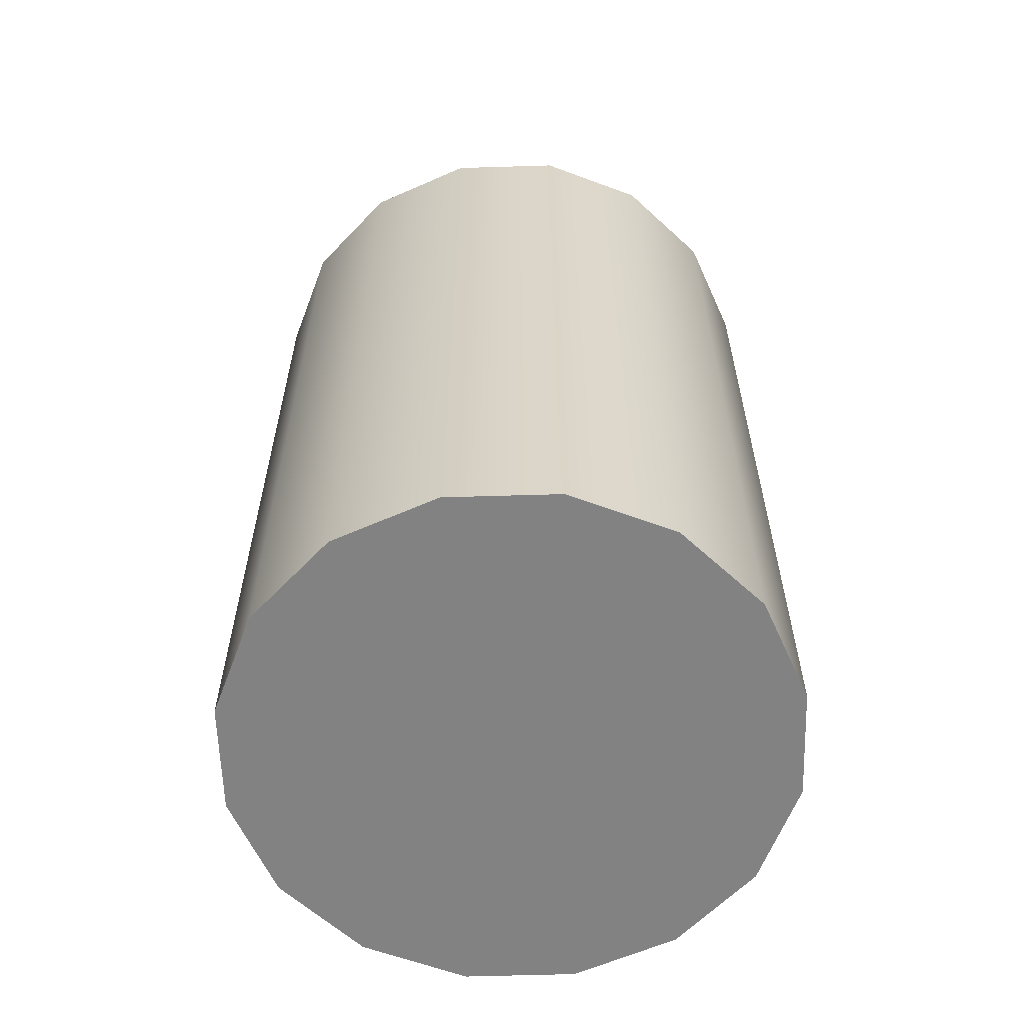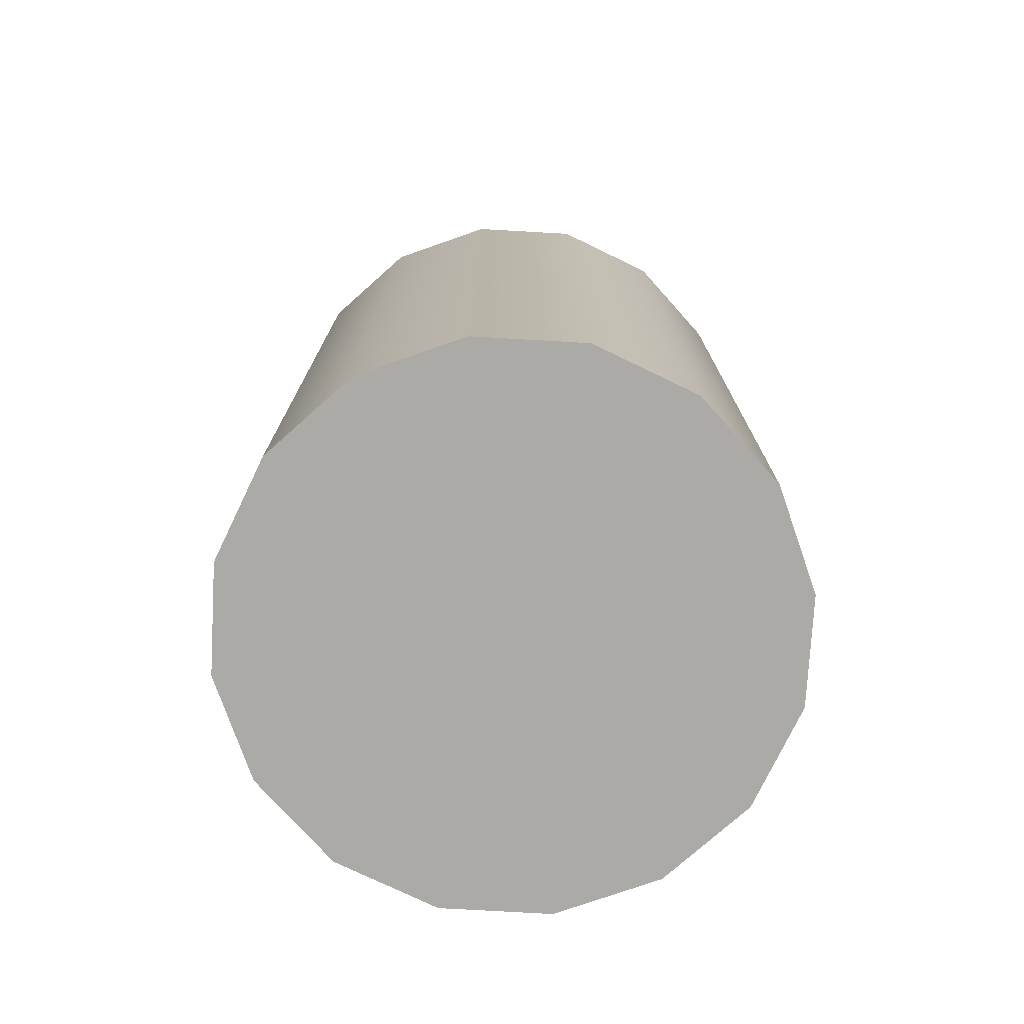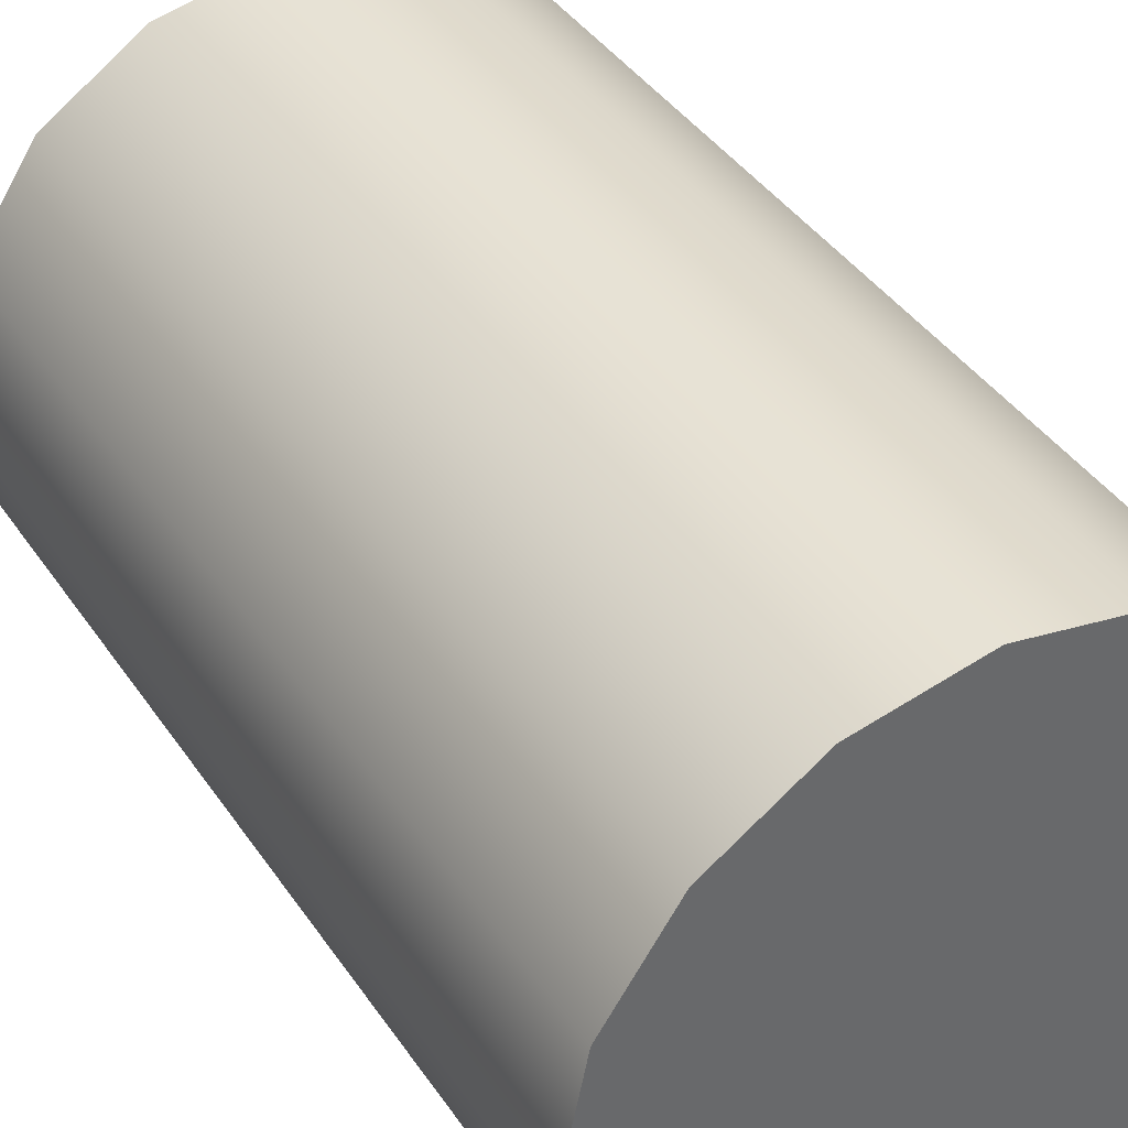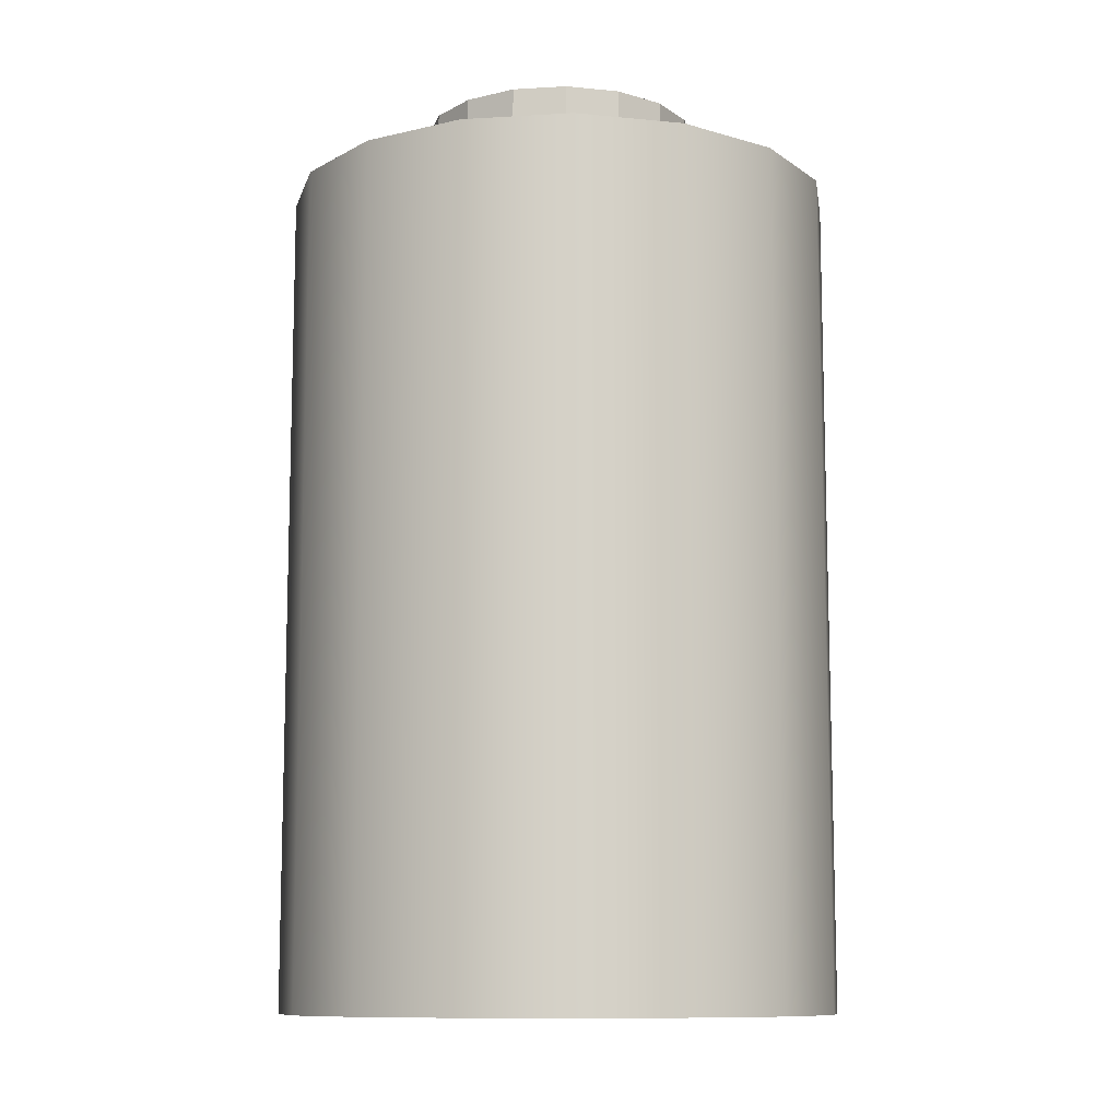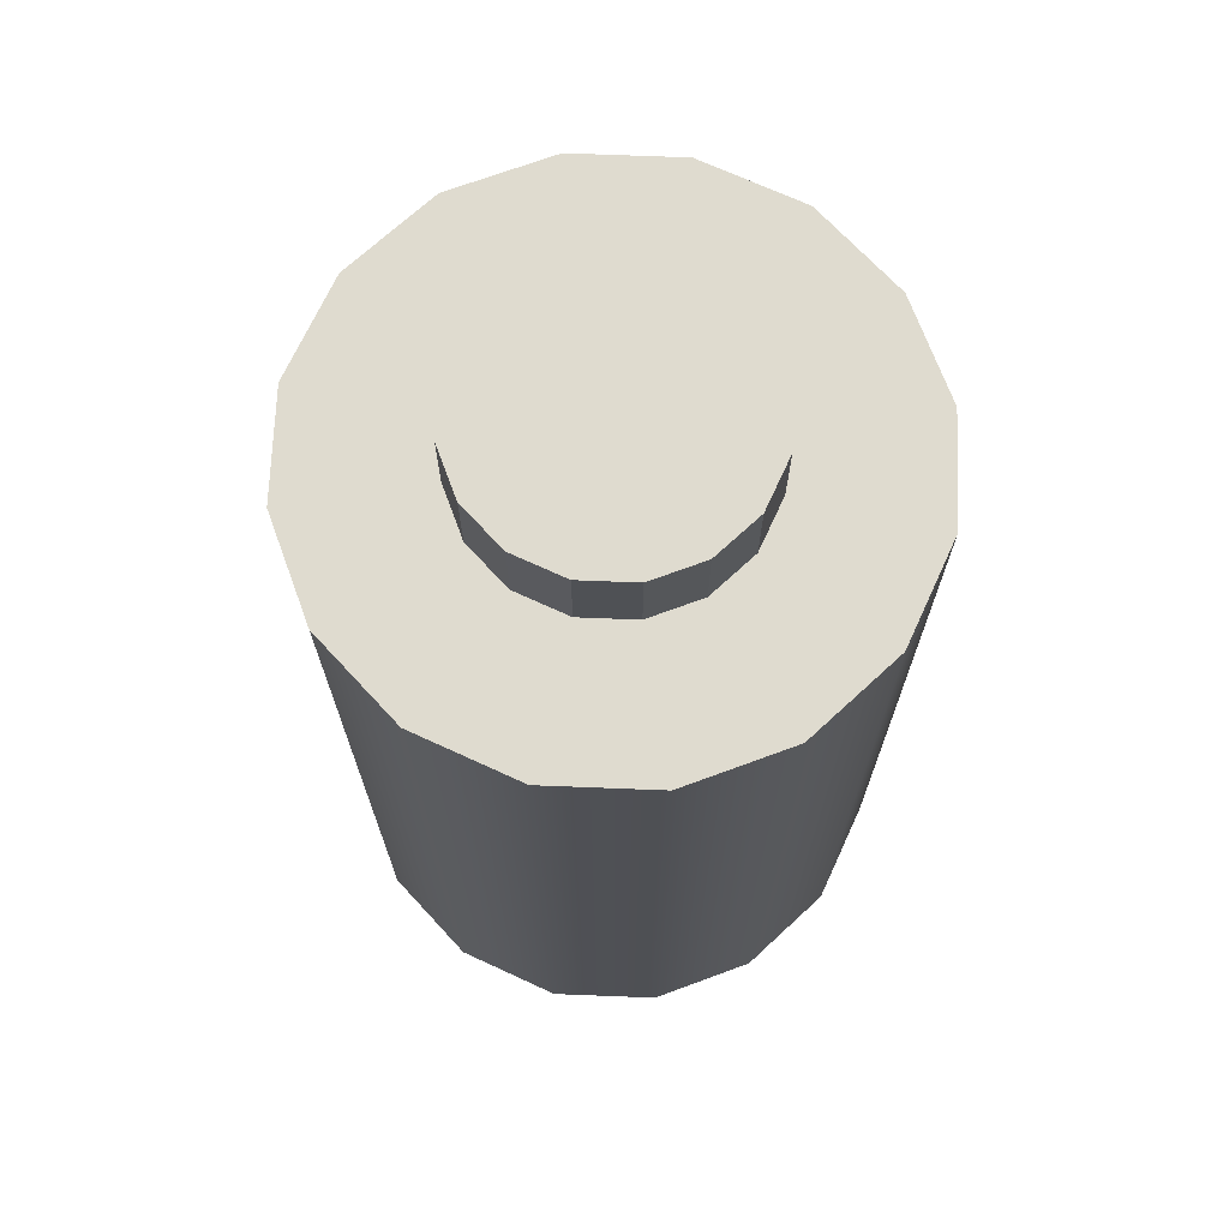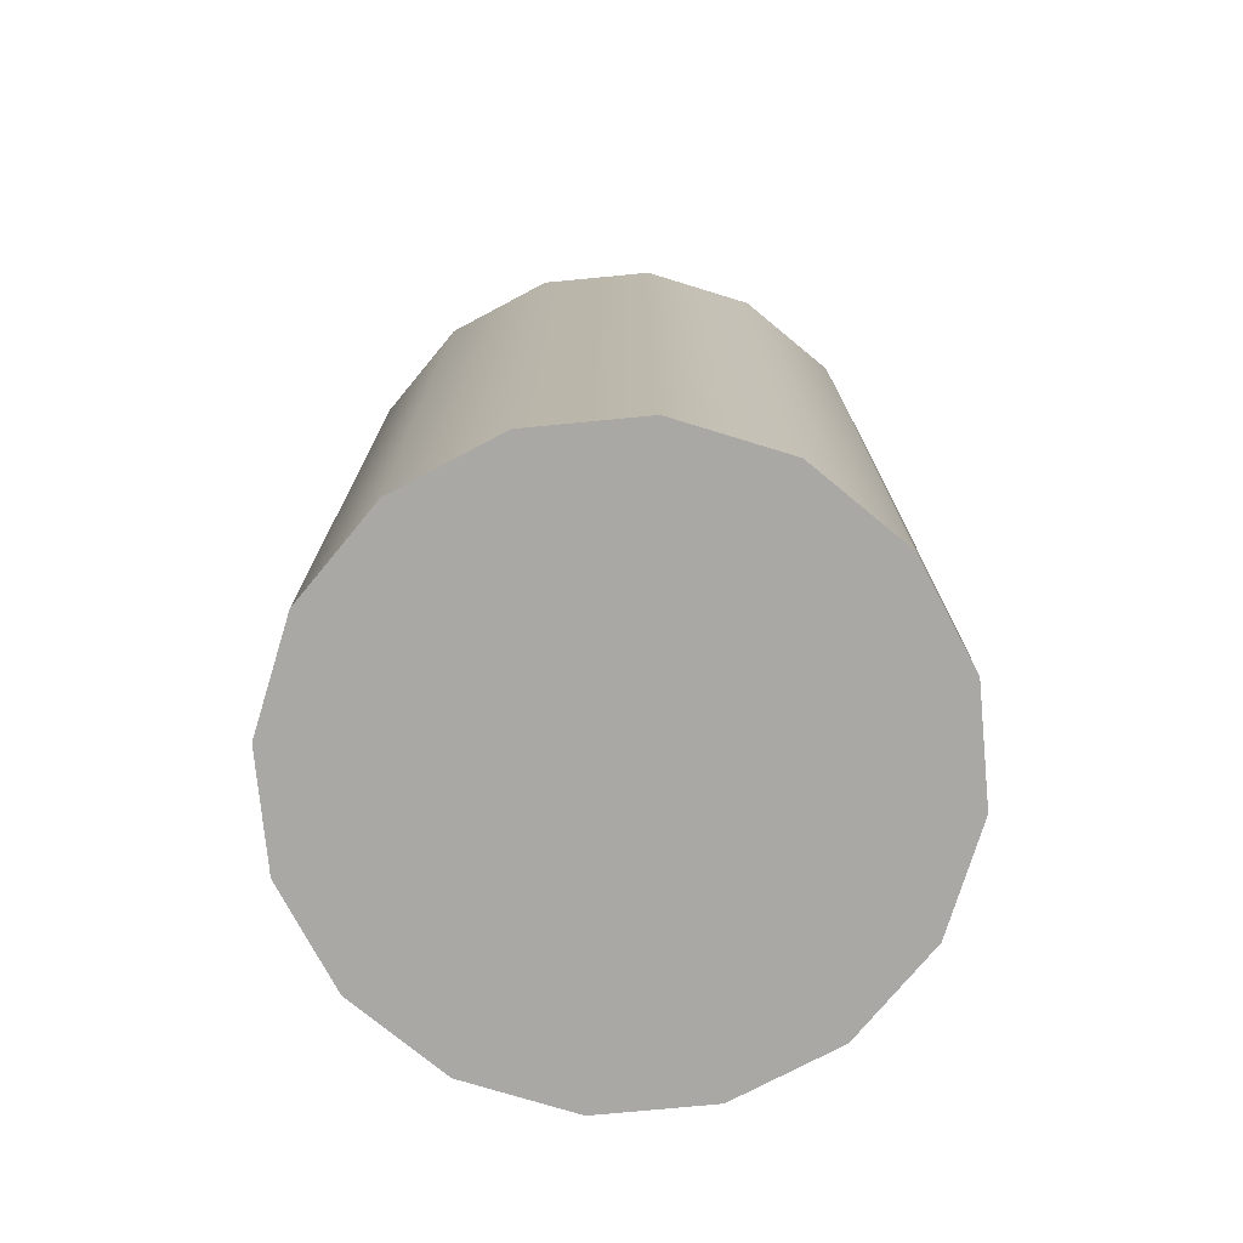
<metadata>
{"format":"obj","ext":"obj","renderer":"f3d","projection":"perspective","resolution":1024,"background":"white","views":[{"elev":-60.8,"azim":-122.0,"up":"+Y"},{"elev":-75.8,"azim":-104.5,"up":"+Y"},{"elev":40.3,"azim":-30.8,"up":"+Z"},{"elev":-10.5,"azim":87.2,"up":"+Y"},{"elev":70.5,"azim":103.5,"up":"+Y"},{"elev":-75.1,"azim":174.2,"up":"+Y"}]}
</metadata>
<code>
v  10 0 -0
v  9.239 0 -3.827
v  9.239 30 -3.827
v  10 30 -0
v  7.071 0 -7.071
v  7.071 30 -7.071
v  3.827 0 -9.239
v  3.827 30 -9.239
v  -0 0 -10
v  -0 30 -10
v  -3.827 0 -9.239
v  -3.827 30 -9.239
v  -7.071 0 -7.071
v  -7.071 30 -7.071
v  -9.239 0 -3.827
v  -9.239 30 -3.827
v  -10 0 -0
v  -10 30 -0
v  -9.239 0 3.827
v  -9.239 30 3.827
v  -7.071 0 7.071
v  -7.071 30 7.071
v  -3.827 0 9.239
v  -3.827 30 9.239
v  0 0 10
v  0 30 10
v  3.827 0 9.239
v  3.827 30 9.239
v  7.071 0 7.071
v  7.071 30 7.071
v  9.239 0 3.827
v  9.239 30 3.827
v  5 0 -0
v  4.619 0 -1.913
v  3.535 0 -3.535
v  1.913 0 -4.619
v  -0 0 -5
v  -1.913 0 -4.619
v  -3.535 0 -3.535
v  -4.619 0 -1.913
v  -5 0 -0
v  -4.619 0 1.913
v  -3.535 0 3.535
v  -1.913 0 4.619
v  0 0 5
v  1.913 0 4.619
v  3.535 0 3.535
v  4.619 0 1.913
v  0 0 -0
v  4.619 30 -1.913
v  5 30 -0
v  3.535 30 -3.535
v  1.913 30 -4.619
v  -0 30 -5
v  -1.913 30 -4.619
v  -3.535 30 -3.535
v  -4.619 30 -1.913
v  -5 30 -0
v  -4.619 30 1.913
v  -3.535 30 3.535
v  -1.913 30 4.619
v  0 30 5
v  1.913 30 4.619
v  3.535 30 3.535
v  4.619 30 1.913
v  5 33 -0
v  4.619 33 -1.913
v  0 33 -0
v  3.535 33 -3.535
v  1.913 33 -4.619
v  -0 33 -5
v  -1.913 33 -4.619
v  -3.535 33 -3.535
v  -4.619 33 -1.913
v  -5 33 -0
v  -4.619 33 1.913
v  -3.535 33 3.535
v  -1.913 33 4.619
v  0 33 5
v  1.913 33 4.619
v  3.535 33 3.535
v  4.619 33 1.913
g Cylinder001
f 1 2 3 4
f 2 5 6 3
f 5 7 8 6
f 7 9 10 8
f 9 11 12 10
f 11 13 14 12
f 13 15 16 14
f 15 17 18 16
f 17 19 20 18
f 19 21 22 20
f 21 23 24 22
f 23 25 26 24
f 25 27 28 26
f 27 29 30 28
f 29 31 32 30
f 31 1 4 32
f 2 1 33 34
f 5 2 34 35
f 7 5 35 36
f 9 7 36 37
f 11 9 37 38
f 13 11 38 39
f 15 13 39 40
f 17 15 40 41
f 19 17 41 42
f 21 19 42 43
f 23 21 43 44
f 25 23 44 45
f 27 25 45 46
f 29 27 46 47
f 31 29 47 48
f 1 31 48 33
f 34 33 49
f 35 34 49
f 36 35 49
f 37 36 49
f 38 37 49
f 39 38 49
f 40 39 49
f 41 40 49
f 42 41 49
f 43 42 49
f 44 43 49
f 45 44 49
f 46 45 49
f 47 46 49
f 48 47 49
f 33 48 49
f 4 3 50 51
f 3 6 52 50
f 6 8 53 52
f 8 10 54 53
f 10 12 55 54
f 12 14 56 55
f 14 16 57 56
f 16 18 58 57
f 18 20 59 58
f 20 22 60 59
f 22 24 61 60
f 24 26 62 61
f 26 28 63 62
f 28 30 64 63
f 30 32 65 64
f 32 4 51 65
f 66 67 68
f 67 69 68
f 69 70 68
f 70 71 68
f 71 72 68
f 72 73 68
f 73 74 68
f 74 75 68
f 75 76 68
f 76 77 68
f 77 78 68
f 78 79 68
f 79 80 68
f 80 81 68
f 81 82 68
f 82 66 68
f 51 50 67 66
f 50 52 69 67
f 52 53 70 69
f 53 54 71 70
f 54 55 72 71
f 55 56 73 72
f 56 57 74 73
f 57 58 75 74
f 58 59 76 75
f 59 60 77 76
f 60 61 78 77
f 61 62 79 78
f 62 63 80 79
f 63 64 81 80
f 64 65 82 81
f 65 51 66 82

</code>
